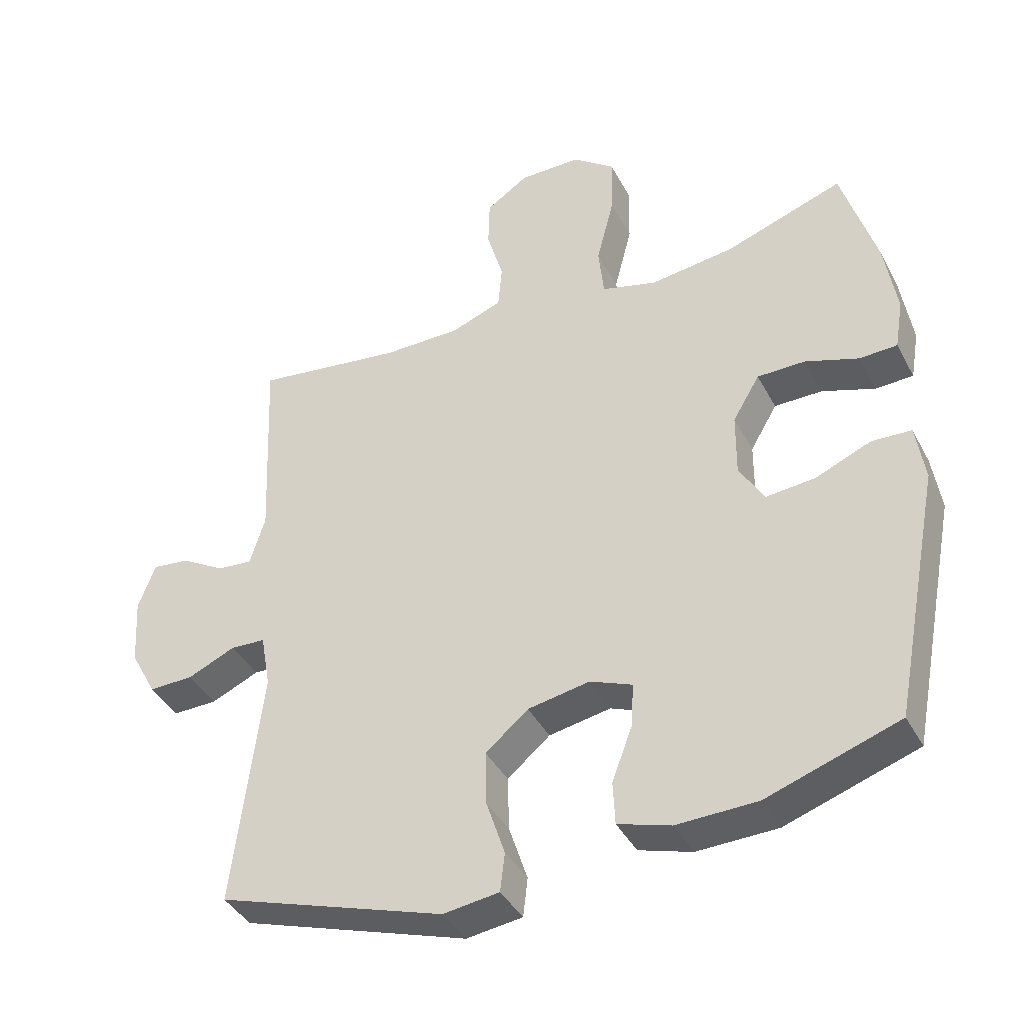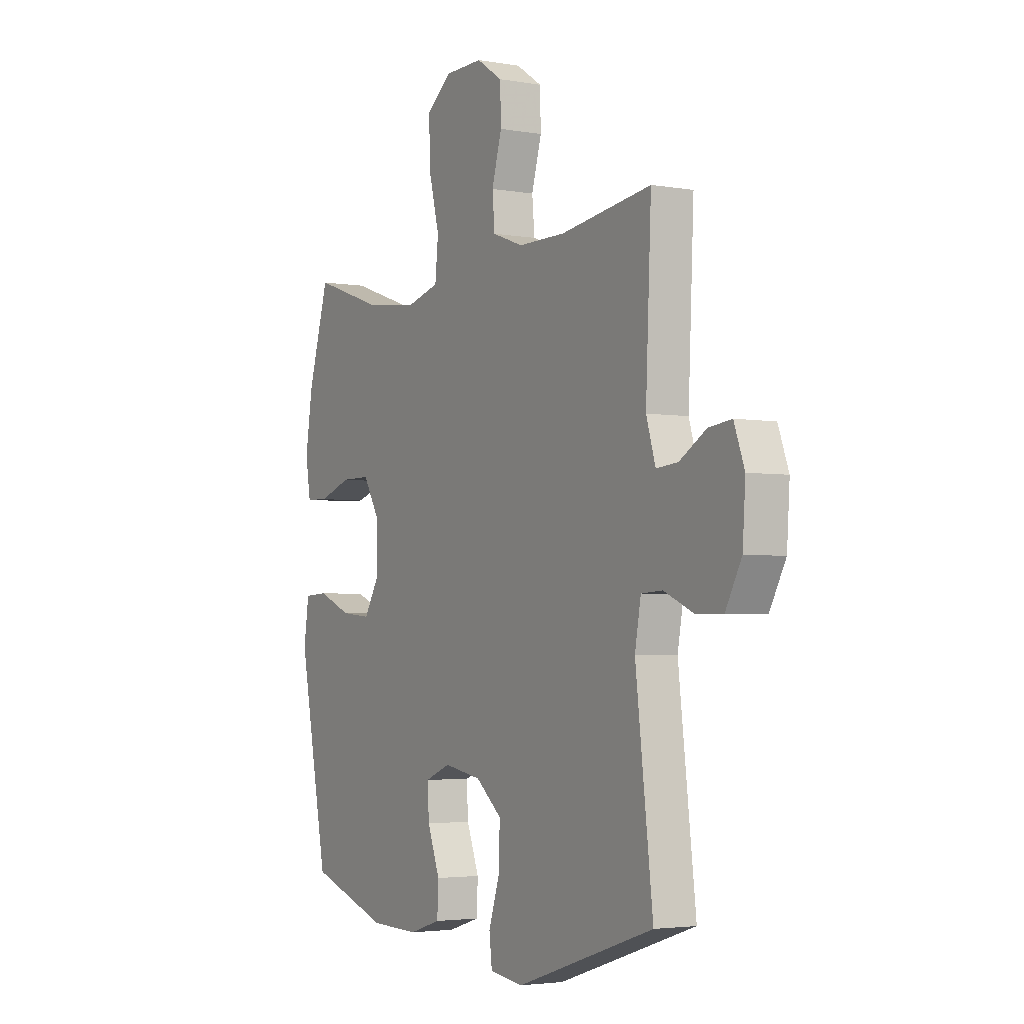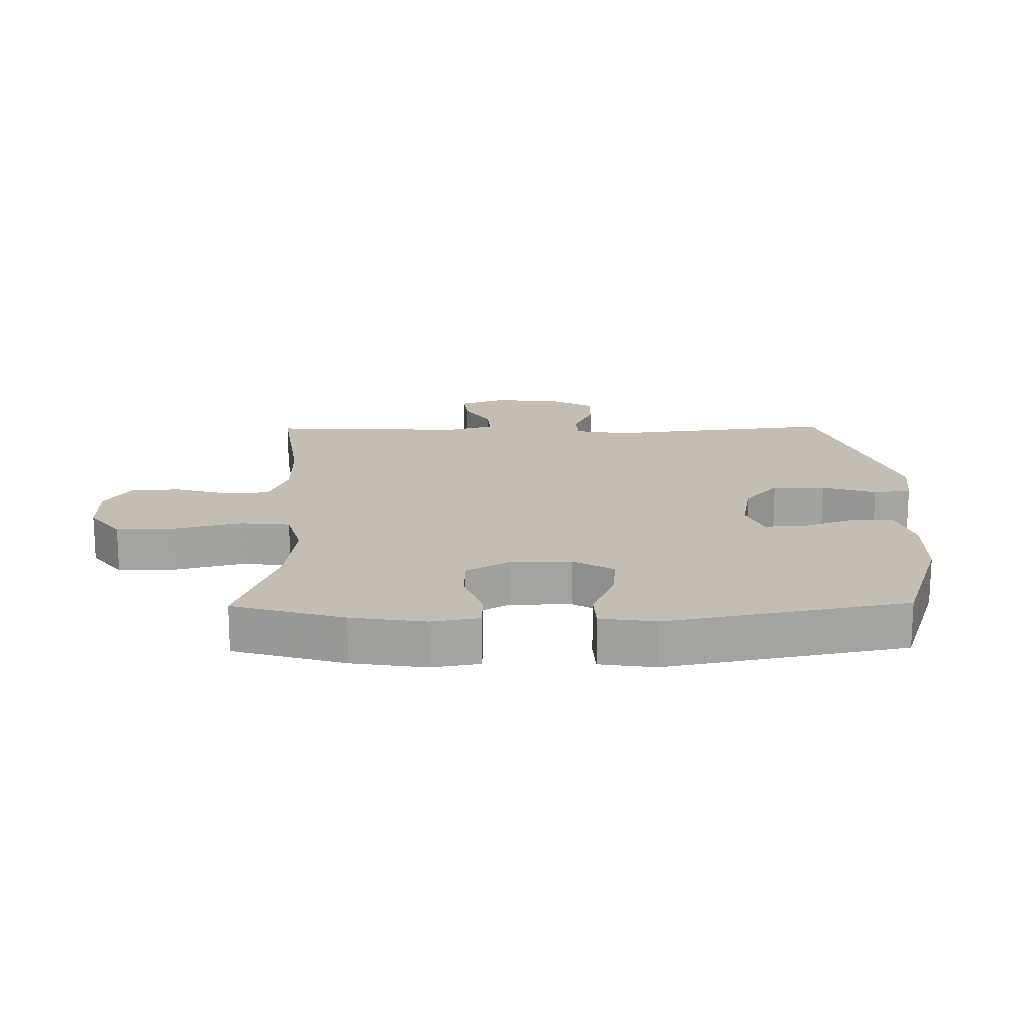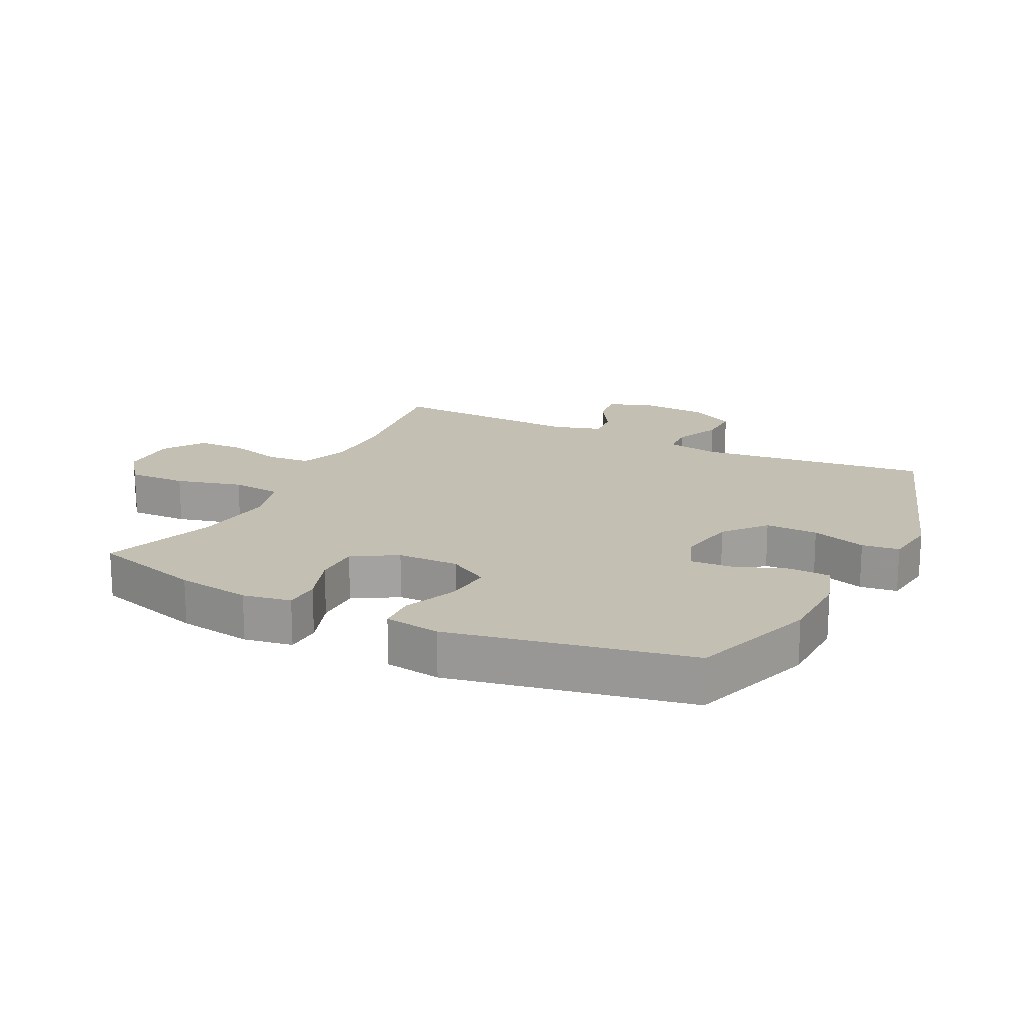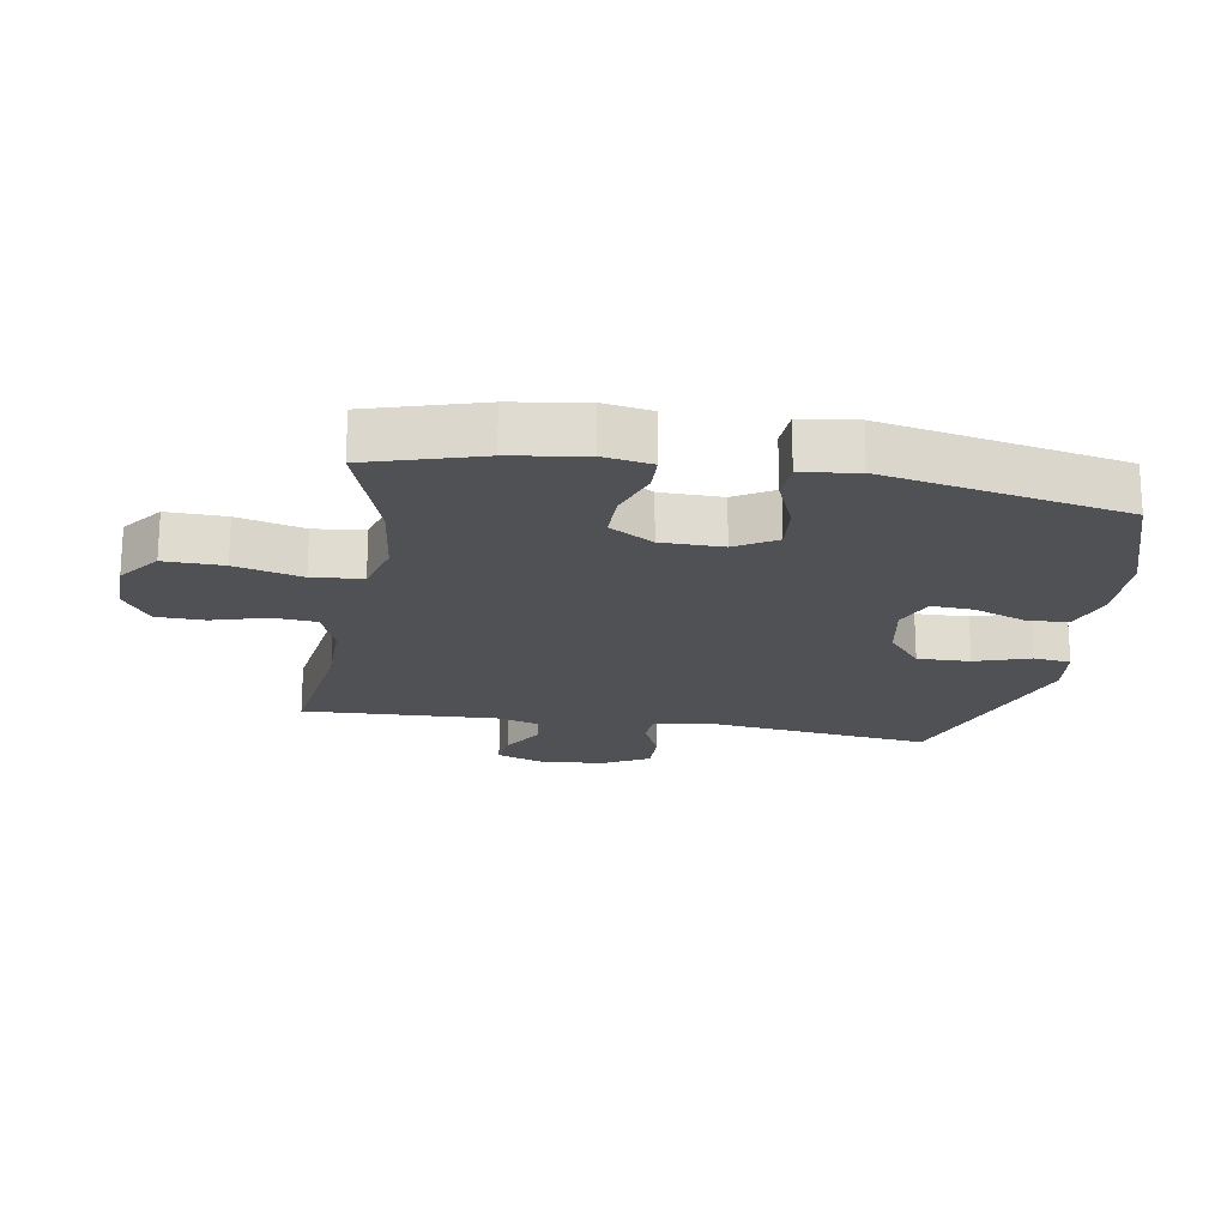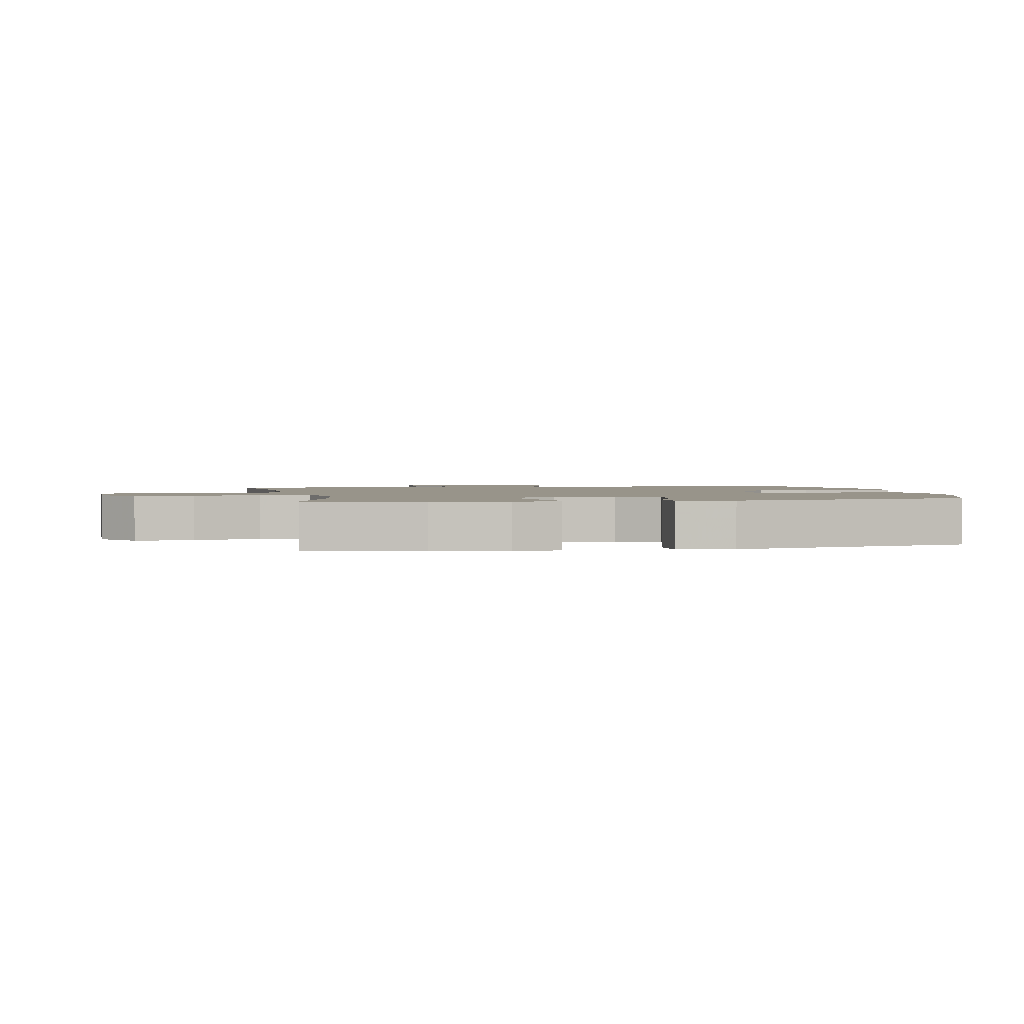
<metadata>
{"format":"obj","ext":"obj","renderer":"f3d","projection":"perspective","resolution":1024,"background":"white","views":[{"elev":-40.4,"azim":25.9,"up":"+Z"},{"elev":-3.4,"azim":-120.5,"up":"+Z"},{"elev":17.2,"azim":89.2,"up":"+Y"},{"elev":17.7,"azim":116.4,"up":"+Y"},{"elev":-19.7,"azim":80.4,"up":"+Y"},{"elev":1.8,"azim":78.7,"up":"+Y"}]}
</metadata>
<code>
v 0.5 0.07 -0.5
v 0.3 0.07 -0.567
v 0.178 0.07 -0.57
v 0.098 0.07 -0.545
v 0.095 0.07 -0.479
v 0.126 0.07 -0.397
v 0.13 0.07 -0.33
v 0.066 0.07 -0.304
v -0.028 0.07 -0.321
v -0.093 0.07 -0.375
v -0.091 0.07 -0.458
v -0.063 0.07 -0.544
v -0.07 0.07 -0.603
v -0.155 0.07 -0.614
v -0.5 0.07 -0.5
v -0.457 0.07 -0.136
v -0.472 0.07 -0.053
v -0.525 0.07 -0.05
v -0.598 0.07 -0.082
v -0.666 0.07 -0.083
v -0.706 0.07 -0.009
v -0.713 0.07 0.095
v -0.687 0.07 0.166
v -0.63 0.07 0.159
v -0.563 0.07 0.119
v -0.509 0.07 0.114
v -0.486 0.07 0.19
v -0.5 0.07 0.5
v -0.273 0.07 0.468
v -0.155 0.07 0.468
v -0.077 0.07 0.497
v -0.071 0.07 0.566
v -0.096 0.07 0.653
v -0.094 0.07 0.729
v -0.029 0.07 0.772
v 0.065 0.07 0.771
v 0.129 0.07 0.722
v 0.127 0.07 0.629
v 0.1 0.07 0.524
v 0.108 0.07 0.445
v 0.192 0.07 0.422
v 0.32 0.07 0.438
v 0.5 0.07 0.5
v 0.552 0.07 0.324
v 0.57 0.07 0.207
v 0.557 0.07 0.131
v 0.5 0.07 0.129
v 0.419 0.07 0.157
v 0.346 0.07 0.157
v 0.305 0.07 0.088
v 0.304 0.07 -0.009
v 0.342 0.07 -0.073
v 0.417 0.07 -0.066
v 0.501 0.07 -0.031
v 0.561 0.07 -0.034
v 0.574 0.07 -0.122
v 0.5 0 -0.5
v 0.3 0 -0.567
v 0.178 0 -0.57
v 0.098 0 -0.545
v 0.095 0 -0.479
v 0.126 0 -0.397
v 0.13 0 -0.33
v 0.066 0 -0.304
v -0.028 0 -0.321
v -0.093 0 -0.375
v -0.091 0 -0.458
v -0.063 0 -0.544
v -0.07 0 -0.603
v -0.155 0 -0.614
v -0.5 0 -0.5
v -0.457 0 -0.136
v -0.472 0 -0.053
v -0.525 0 -0.05
v -0.598 0 -0.082
v -0.666 0 -0.083
v -0.706 0 -0.009
v -0.713 0 0.095
v -0.687 0 0.166
v -0.63 0 0.159
v -0.563 0 0.119
v -0.509 0 0.114
v -0.486 0 0.19
v -0.5 0 0.5
v -0.273 0 0.468
v -0.155 0 0.468
v -0.077 0 0.497
v -0.071 0 0.566
v -0.096 0 0.653
v -0.094 0 0.729
v -0.029 0 0.772
v 0.065 0 0.771
v 0.129 0 0.722
v 0.127 0 0.629
v 0.1 0 0.524
v 0.108 0 0.445
v 0.192 0 0.422
v 0.32 0 0.438
v 0.5 0 0.5
v 0.552 0 0.324
v 0.57 0 0.207
v 0.557 0 0.131
v 0.5 0 0.129
v 0.419 0 0.157
v 0.346 0 0.157
v 0.305 0 0.088
v 0.304 0 -0.009
v 0.342 0 -0.073
v 0.417 0 -0.066
v 0.501 0 -0.031
v 0.561 0 -0.034
v 0.574 0 -0.122
f 4 5 6
f 3 4 6
f 2 3 6
f 1 2 6
f 56 1 6
f 55 56 6
f 54 55 6
f 53 54 6
f 52 53 6 7
f 51 52 7 8
f 50 51 8 9
f 49 50 9 10
f 46 47 48
f 45 46 48
f 44 45 48
f 43 44 48
f 42 43 48
f 41 42 48 49
f 40 41 49 10
f 37 38 39
f 36 37 39
f 35 36 39
f 34 35 39
f 33 34 39
f 32 33 39
f 39 40 10
f 32 39 10
f 31 32 10
f 27 28 29
f 26 27 29 30
f 23 24 25
f 22 23 25
f 21 22 25
f 20 21 25
f 19 20 25
f 18 19 25
f 17 18 25 26
f 14 15 16
f 13 14 16
f 12 13 16
f 11 12 16
f 10 11 16 17
f 26 30 31
f 17 26 31
f 10 17 31
f 62 61 60
f 62 60 59
f 62 59 58
f 62 58 57
f 62 57 112
f 62 112 111
f 62 111 110
f 62 110 109
f 63 62 109 108
f 64 63 108 107
f 65 64 107 106
f 66 65 106 105
f 104 103 102
f 104 102 101
f 104 101 100
f 104 100 99
f 104 99 98
f 105 104 98 97
f 66 105 97 96
f 95 94 93
f 95 93 92
f 95 92 91
f 95 91 90
f 95 90 89
f 95 89 88
f 66 96 95
f 66 95 88
f 66 88 87
f 85 84 83
f 86 85 83 82
f 81 80 79
f 81 79 78
f 81 78 77
f 81 77 76
f 81 76 75
f 81 75 74
f 82 81 74 73
f 72 71 70
f 72 70 69
f 72 69 68
f 72 68 67
f 73 72 67 66
f 87 86 82
f 87 82 73
f 87 73 66
f 1 57 58 2
f 2 58 59 3
f 3 59 60 4
f 4 60 61 5
f 5 61 62 6
f 6 62 63 7
f 7 63 64 8
f 8 64 65 9
f 9 65 66 10
f 10 66 67 11
f 11 67 68 12
f 12 68 69 13
f 13 69 70 14
f 14 70 71 15
f 15 71 72 16
f 16 72 73 17
f 17 73 74 18
f 18 74 75 19
f 19 75 76 20
f 20 76 77 21
f 21 77 78 22
f 22 78 79 23
f 23 79 80 24
f 24 80 81 25
f 25 81 82 26
f 26 82 83 27
f 27 83 84 28
f 28 84 85 29
f 29 85 86 30
f 30 86 87 31
f 31 87 88 32
f 32 88 89 33
f 33 89 90 34
f 34 90 91 35
f 35 91 92 36
f 36 92 93 37
f 37 93 94 38
f 38 94 95 39
f 39 95 96 40
f 40 96 97 41
f 41 97 98 42
f 42 98 99 43
f 43 99 100 44
f 44 100 101 45
f 45 101 102 46
f 46 102 103 47
f 47 103 104 48
f 48 104 105 49
f 49 105 106 50
f 50 106 107 51
f 51 107 108 52
f 52 108 109 53
f 53 109 110 54
f 54 110 111 55
f 55 111 112 56
f 56 112 57 1

</code>
